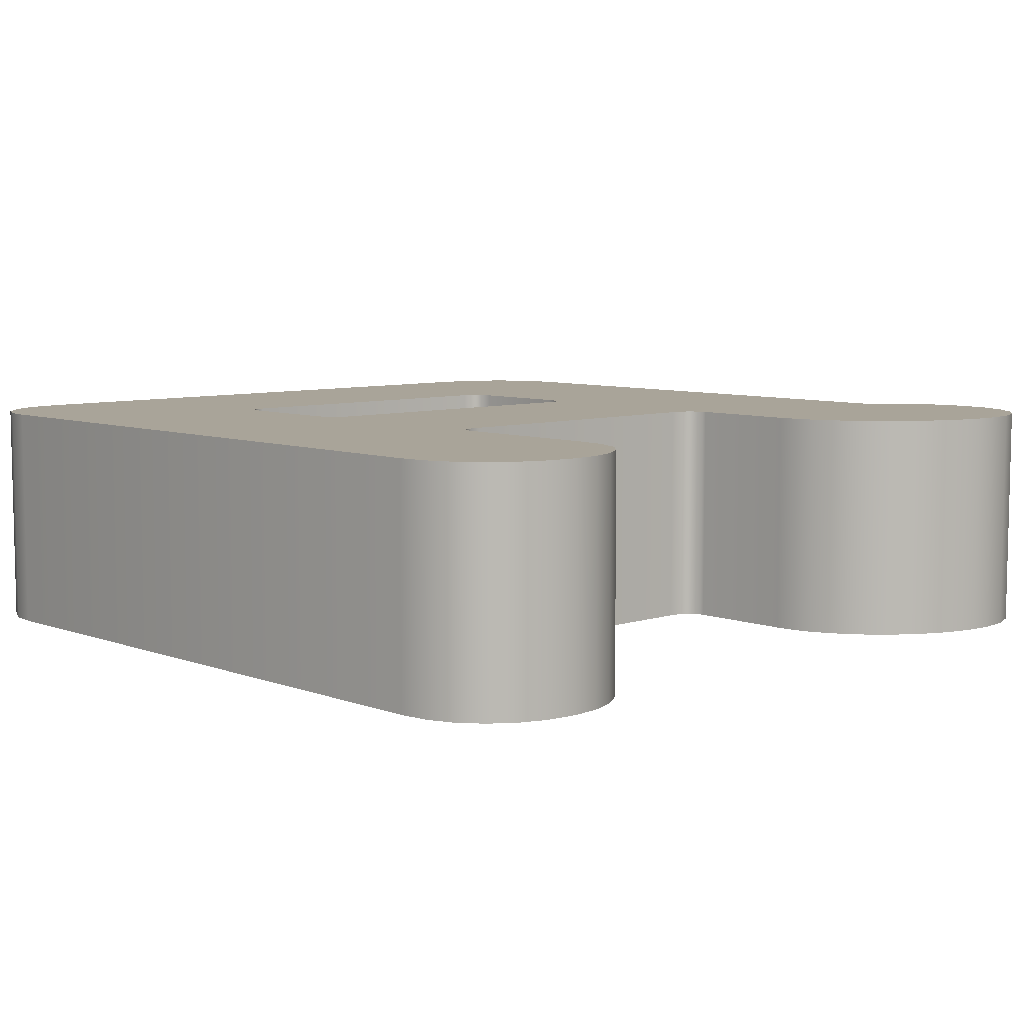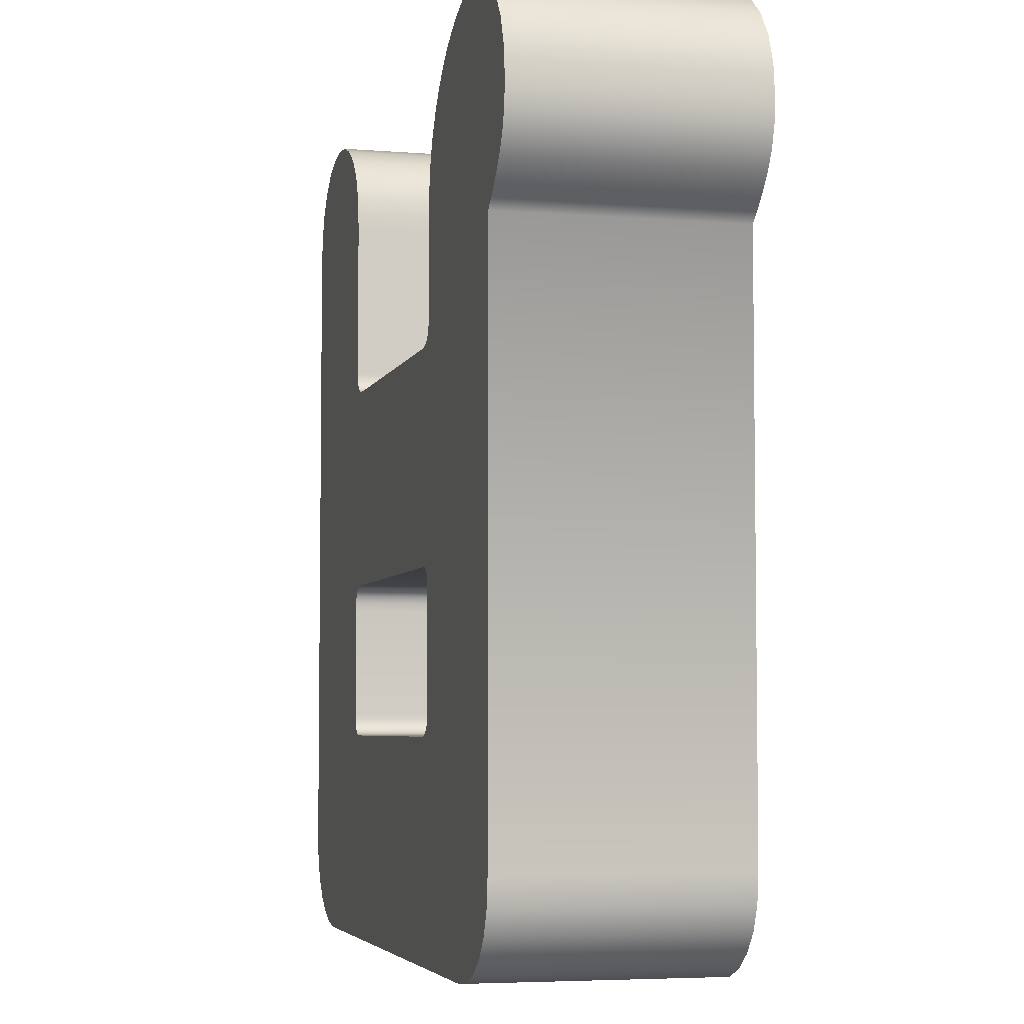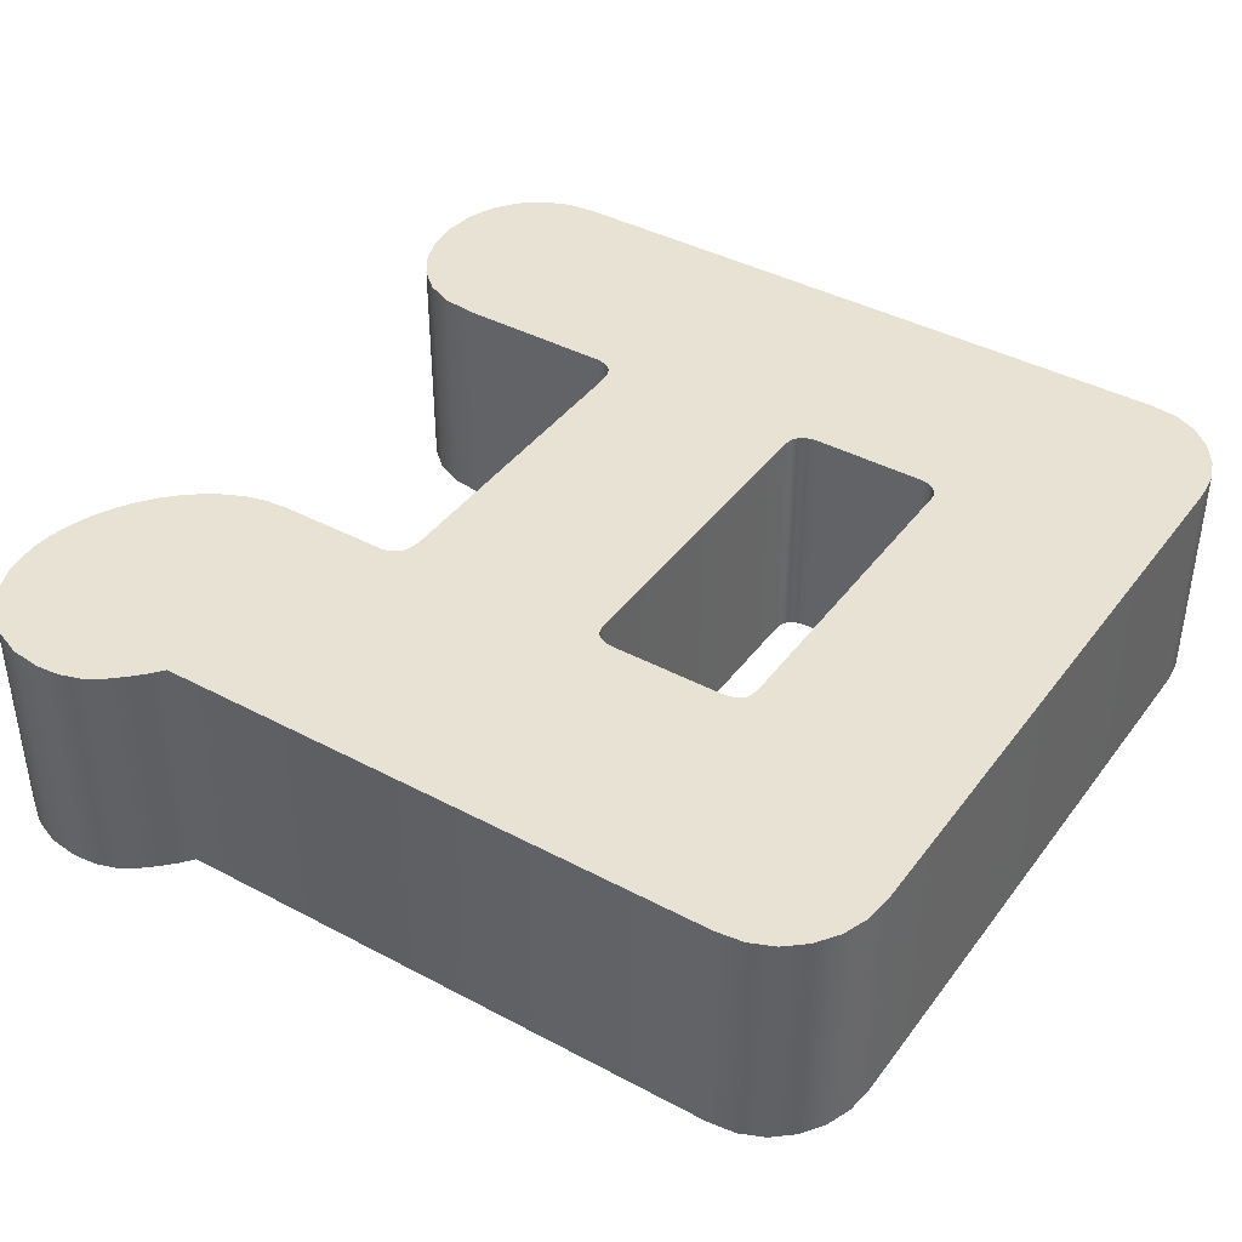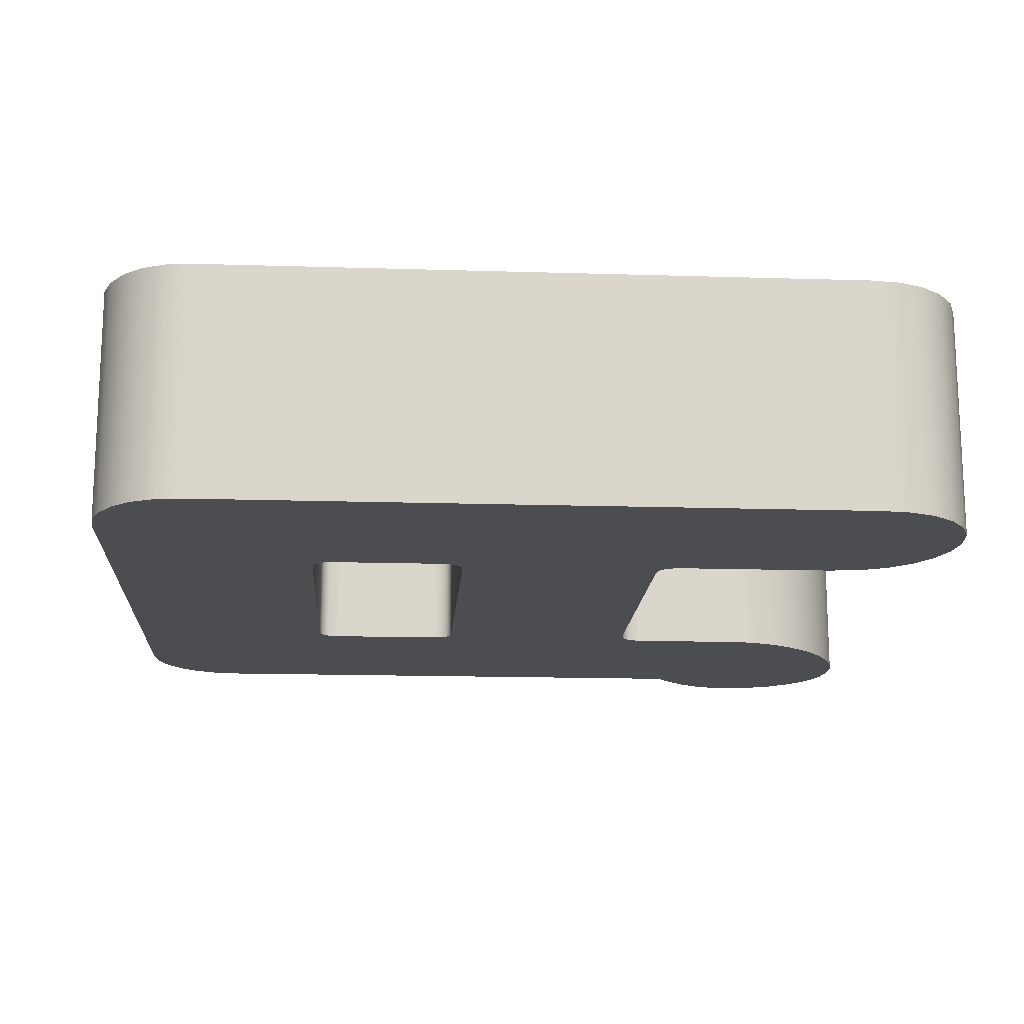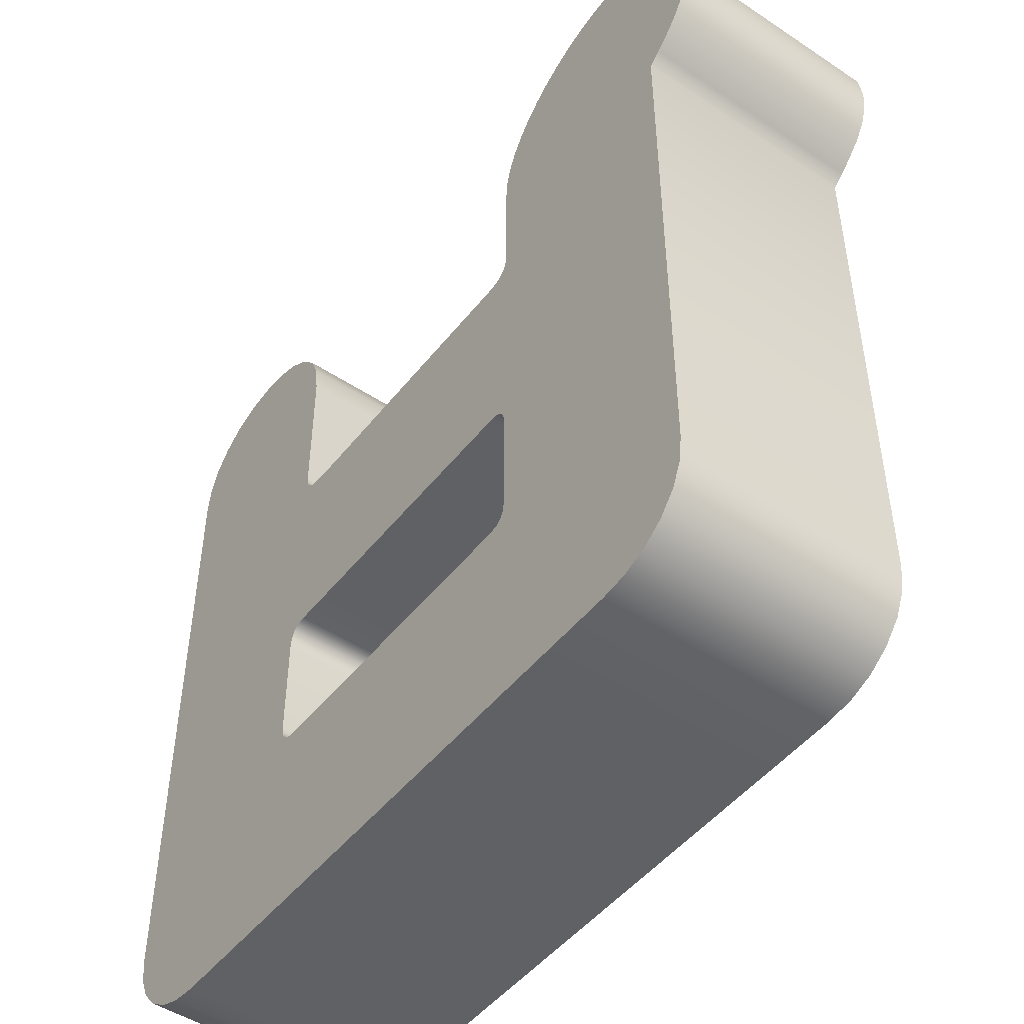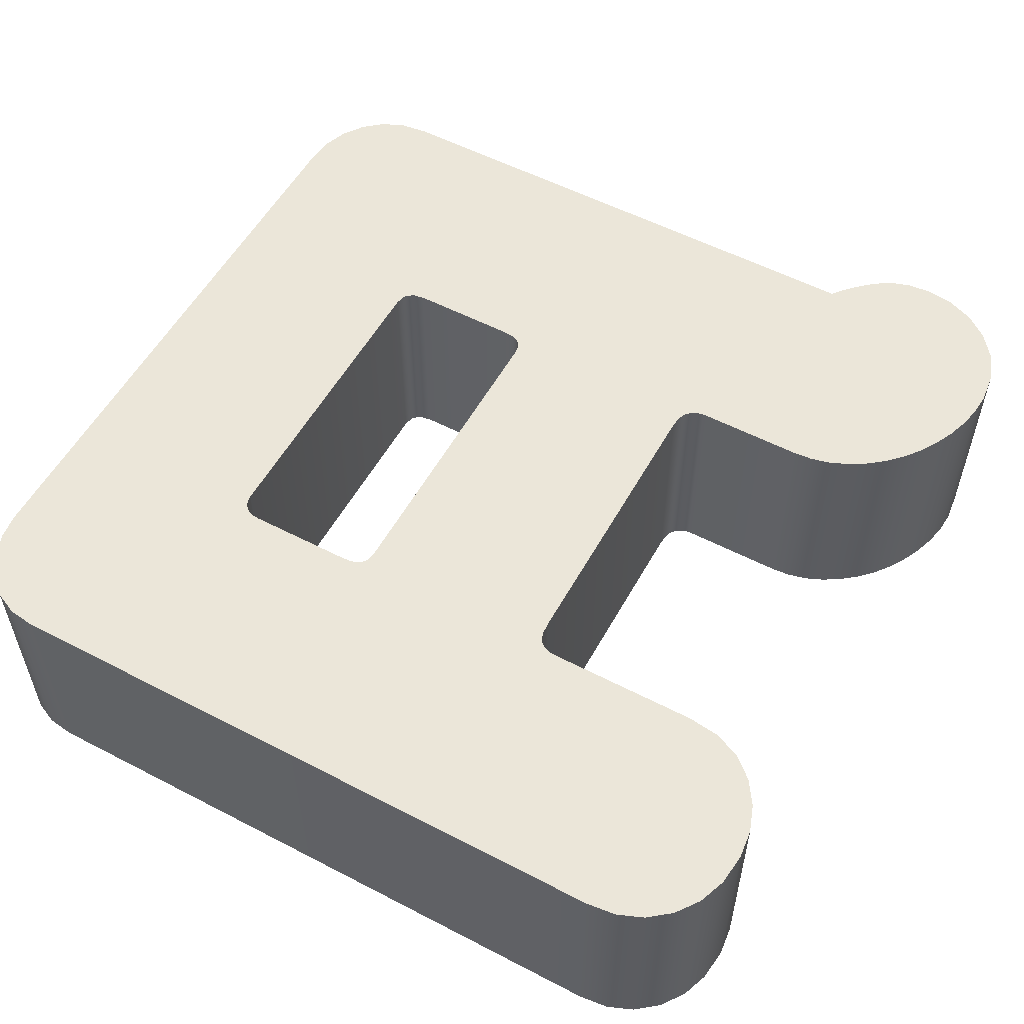
<metadata>
{"format":"obj","ext":"obj","renderer":"f3d","projection":"perspective","resolution":1024,"background":"white","views":[{"elev":7.3,"azim":136.9,"up":"+Z"},{"elev":-5.0,"azim":-104.2,"up":"+Y"},{"elev":40.8,"azim":-56.9,"up":"+Z"},{"elev":-15.8,"azim":86.3,"up":"+Z"},{"elev":-48.4,"azim":-126.5,"up":"+Y"},{"elev":55.2,"azim":118.7,"up":"+Z"}]}
</metadata>
<code>
v  -0.00514 0.005123 0.2531
v  -0.0046 -0.002803 0.2531
v  -0.004342 -0.002777 0.2531
v  -0.004792 -0.002879 0.2531
v  -0.005119 0.004995 0.2531
v  -0.005056 0.004834 0.2531
v  -0.004951 0.00464 0.2531
v  -0.004773 0.004465 0.2531
v  0.006591 -0.002777 0.2531
v  0.006785 -0.002798 0.2531
v  0.006956 -0.00286 0.2531
v  -0.00449 0.00436 0.2531
v  -0.004103 0.004325 0.2531
v  0.006192 0.004325 0.2531
v  0.007104 -0.002963 0.2531
v  0.007218 -0.003122 0.2531
v  0.007286 -0.003353 0.2531
v  0.006623 0.00436 0.2531
v  0.00692 0.004463 0.2531
v  0.007309 -0.003655 0.2531
v  0.007084 0.004636 0.2531
v  0.007229 0.005123 0.2531
v  0.007363 0.01168 0.2531
v  0.007229 0.01055 0.2531
v  0.007763 0.01262 0.2531
v  0.008431 0.01338 0.2531
v  0.009275 0.01393 0.2531
v  0.01122 0.01438 0.2531
v  0.0102 0.01427 0.2531
v  0.01329 0.01391 0.2531
v  0.01233 0.01426 0.2531
v  0.01472 0.01255 0.2531
v  0.0141 0.01332 0.2531
v  0.01521 0.01063 0.2531
v  0.01509 0.01166 0.2531
v  0.01509 -0.01304 0.2531
v  0.01521 -0.01211 0.2531
v  0.01412 -0.01453 0.2531
v  0.01472 -0.01385 0.2531
v  0.01252 -0.01536 0.2531
v  0.01336 -0.01505 0.2531
v  -0.009609 -0.01547 0.2531
v  0.01162 -0.01547 0.2531
v  -0.01141 -0.01505 0.2531
v  -0.01056 -0.01536 0.2531
v  -0.01274 -0.01385 0.2531
v  -0.01216 -0.01453 0.2531
v  -0.0132 -0.01211 0.2531
v  -0.01308 -0.01304 0.2531
v  -0.0132 0.007025 0.2531
v  -0.01407 0.007805 0.2531
v  -0.01363 0.007376 0.2531
v  -0.01452 0.008313 0.2531
v  -0.01512 0.0096 0.2531
v  -0.01489 0.008908 0.2531
v  -0.01507 0.01143 0.2531
v  -0.01519 0.01039 0.2531
v  -0.01406 0.0132 0.2531
v  -0.01469 0.01236 0.2531
v  -0.01225 0.01425 0.2531
v  -0.01323 0.01386 0.2531
v  -0.01038 0.01433 0.2531
v  -0.01113 0.01438 0.2531
v  -0.008909 0.01392 0.2531
v  -0.009642 0.01418 0.2531
v  -0.00757 0.01319 0.2531
v  -0.00821 0.01359 0.2531
v  -0.006474 0.01222 0.2531
v  -0.00699 0.01273 0.2531
v  -0.005652 0.01102 0.2531
v  -0.006028 0.01165 0.2531
v  -0.005197 0.00967 0.2531
v  -0.005368 0.01036 0.2531
v  -0.00514 0.008954 0.2531
v  -0.004919 -0.003007 0.2531
v  0.007164 0.004828 0.2531
v  0.007213 0.00499 0.2531
v  0.007309 -0.007405 0.2531
v  0.007287 -0.007637 0.2531
v  0.007223 -0.007833 0.2531
v  -0.004997 -0.003181 0.2531
v  0.007117 -0.007992 0.2531
v  0.006973 -0.00811 0.2531
v  0.006798 -0.00818 0.2531
v  0.006591 -0.008203 0.2531
v  -0.004342 -0.008203 0.2531
v  -0.004741 -0.008115 0.2531
v  -0.00498 -0.007849 0.2531
v  -0.00506 -0.007405 0.2531
v  -0.005044 -0.003397 0.2531
v  -0.00506 -0.003655 0.2531
v  -0.004342 -0.002777 0.245
v  -0.0046 -0.002803 0.245
v  -0.00514 0.005123 0.245
v  -0.004792 -0.002879 0.245
v  -0.005119 0.004995 0.245
v  -0.005056 0.004834 0.245
v  -0.004951 0.00464 0.245
v  -0.004773 0.004465 0.245
v  0.006591 -0.002777 0.245
v  0.006785 -0.002798 0.245
v  0.006956 -0.00286 0.245
v  -0.00449 0.00436 0.245
v  -0.004103 0.004325 0.245
v  0.006192 0.004325 0.245
v  0.007104 -0.002963 0.245
v  0.007218 -0.003122 0.245
v  0.007286 -0.003353 0.245
v  0.006623 0.00436 0.245
v  0.00692 0.004463 0.245
v  0.007309 -0.003655 0.245
v  0.007084 0.004636 0.245
v  0.007229 0.01055 0.245
v  0.007363 0.01168 0.245
v  0.007229 0.005123 0.245
v  0.007763 0.01262 0.245
v  0.008431 0.01338 0.245
v  0.009275 0.01393 0.245
v  0.0102 0.01427 0.245
v  0.01122 0.01438 0.245
v  0.01233 0.01426 0.245
v  0.01329 0.01391 0.245
v  0.0141 0.01332 0.245
v  0.01472 0.01255 0.245
v  0.01509 0.01166 0.245
v  0.01521 0.01063 0.245
v  0.01521 -0.01211 0.245
v  0.01509 -0.01304 0.245
v  0.01472 -0.01385 0.245
v  0.01412 -0.01453 0.245
v  0.01336 -0.01505 0.245
v  0.01252 -0.01536 0.245
v  0.01162 -0.01547 0.245
v  -0.009609 -0.01547 0.245
v  -0.01056 -0.01536 0.245
v  -0.01141 -0.01505 0.245
v  -0.01216 -0.01453 0.245
v  -0.01274 -0.01385 0.245
v  -0.01308 -0.01304 0.245
v  -0.0132 -0.01211 0.245
v  -0.01363 0.007376 0.245
v  -0.01407 0.007805 0.245
v  -0.0132 0.007025 0.245
v  -0.01452 0.008313 0.245
v  -0.01489 0.008908 0.245
v  -0.01512 0.0096 0.245
v  -0.01519 0.01039 0.245
v  -0.01507 0.01143 0.245
v  -0.01469 0.01236 0.245
v  -0.01406 0.0132 0.245
v  -0.01323 0.01386 0.245
v  -0.01225 0.01425 0.245
v  -0.01113 0.01438 0.245
v  -0.01038 0.01433 0.245
v  -0.009642 0.01418 0.245
v  -0.008909 0.01392 0.245
v  -0.00821 0.01359 0.245
v  -0.00757 0.01319 0.245
v  -0.00699 0.01273 0.245
v  -0.006474 0.01222 0.245
v  -0.006028 0.01165 0.245
v  -0.005652 0.01102 0.245
v  -0.005368 0.01036 0.245
v  -0.005197 0.00967 0.245
v  -0.00514 0.008954 0.245
v  -0.004919 -0.003007 0.245
v  0.007164 0.004828 0.245
v  0.007213 0.00499 0.245
v  0.007309 -0.007405 0.245
v  0.007287 -0.007637 0.245
v  0.007223 -0.007833 0.245
v  -0.004997 -0.003181 0.245
v  0.007117 -0.007992 0.245
v  0.006973 -0.00811 0.245
v  0.006798 -0.00818 0.245
v  0.006591 -0.008203 0.245
v  -0.004342 -0.008203 0.245
v  -0.004741 -0.008115 0.245
v  -0.00498 -0.007849 0.245
v  -0.00506 -0.007405 0.245
v  -0.005044 -0.003397 0.245
v  -0.00506 -0.003655 0.245
g mesh_id499
f 1 2 3
f 1 4 2
f 3 5 1
f 3 6 5
f 3 7 6
f 3 8 7
f 9 8 3
f 10 8 9
f 11 8 10
f 11 12 8
f 11 13 12
f 11 14 13
f 15 14 11
f 16 14 15
f 17 14 16
f 17 18 14
f 17 19 18
f 20 19 17
f 20 21 19
f 22 23 24
f 22 25 23
f 22 26 25
f 22 27 26
f 27 28 29
f 28 30 31
f 30 32 33
f 32 34 35
f 34 36 37
f 36 38 39
f 38 40 41
f 40 42 43
f 42 44 45
f 44 46 47
f 46 48 49
f 50 51 52
f 50 53 51
f 53 54 55
f 54 56 57
f 56 58 59
f 58 60 61
f 60 62 63
f 62 64 65
f 64 66 67
f 66 68 69
f 68 70 71
f 70 72 73
f 72 1 74
f 1 75 4
f 20 76 21
f 20 77 76
f 20 22 77
f 20 27 22
f 78 27 20
f 79 27 78
f 79 28 27
f 79 30 28
f 79 32 30
f 80 32 79
f 80 34 32
f 80 36 34
f 80 38 36
f 38 42 40
f 42 46 44
f 46 50 48
f 50 54 53
f 54 58 56
f 58 62 60
f 62 66 64
f 66 70 68
f 70 1 72
f 1 81 75
f 82 38 80
f 83 38 82
f 84 38 83
f 85 38 84
f 86 38 85
f 87 38 86
f 38 46 42
f 50 58 54
f 50 62 58
f 62 70 66
f 70 81 1
f 87 46 38
f 88 46 87
f 89 46 88
f 89 50 46
f 50 70 62
f 70 90 81
f 91 50 89
f 91 70 50
f 91 90 70
f 92 93 94
f 93 95 94
f 94 96 92
f 96 97 92
f 97 98 92
f 98 99 92
f 92 99 100
f 100 99 101
f 101 99 102
f 99 103 102
f 103 104 102
f 104 105 102
f 102 105 106
f 106 105 107
f 107 105 108
f 105 109 108
f 109 110 108
f 108 110 111
f 110 112 111
f 113 114 115
f 114 116 115
f 116 117 115
f 117 118 115
f 119 120 118
f 121 122 120
f 123 124 122
f 125 126 124
f 127 128 126
f 129 130 128
f 131 132 130
f 133 134 132
f 135 136 134
f 137 138 136
f 139 140 138
f 141 142 143
f 142 144 143
f 145 146 144
f 147 148 146
f 149 150 148
f 151 152 150
f 153 154 152
f 155 156 154
f 157 158 156
f 159 160 158
f 161 162 160
f 163 164 162
f 165 94 164
f 95 166 94
f 112 167 111
f 167 168 111
f 168 115 111
f 115 118 111
f 111 118 169
f 169 118 170
f 118 120 170
f 120 122 170
f 122 124 170
f 170 124 171
f 124 126 171
f 126 128 171
f 128 130 171
f 132 134 130
f 136 138 134
f 140 143 138
f 144 146 143
f 148 150 146
f 152 154 150
f 156 158 154
f 160 162 158
f 164 94 162
f 166 172 94
f 171 130 173
f 173 130 174
f 174 130 175
f 175 130 176
f 176 130 177
f 177 130 178
f 134 138 130
f 146 150 143
f 150 154 143
f 158 162 154
f 94 172 162
f 130 138 178
f 178 138 179
f 179 138 180
f 138 143 180
f 154 162 143
f 172 181 162
f 180 143 182
f 143 162 182
f 162 181 182
f 1 96 94
f 1 5 96
f 5 97 96
f 5 6 97
f 6 98 97
f 6 7 98
f 7 99 98
f 7 8 99
f 8 103 99
f 8 12 103
f 12 104 103
f 12 13 104
f 13 105 104
f 13 14 105
f 14 109 105
f 14 18 109
f 18 110 109
f 18 19 110
f 19 112 110
f 19 21 112
f 21 167 112
f 21 76 167
f 76 168 167
f 76 77 168
f 77 115 168
f 77 22 115
f 22 113 115
f 22 24 113
f 24 114 113
f 24 23 114
f 23 116 114
f 23 25 116
f 25 117 116
f 25 26 117
f 26 118 117
f 26 27 118
f 27 119 118
f 27 29 119
f 29 120 119
f 29 28 120
f 28 121 120
f 28 31 121
f 31 122 121
f 31 30 122
f 30 123 122
f 30 33 123
f 33 124 123
f 33 32 124
f 32 125 124
f 32 35 125
f 35 126 125
f 35 34 126
f 34 127 126
f 34 37 127
f 37 128 127
f 37 36 128
f 36 129 128
f 36 39 129
f 39 130 129
f 39 38 130
f 38 131 130
f 38 41 131
f 41 132 131
f 41 40 132
f 40 133 132
f 40 43 133
f 43 134 133
f 43 42 134
f 42 135 134
f 42 45 135
f 45 136 135
f 45 44 136
f 44 137 136
f 44 47 137
f 47 138 137
f 47 46 138
f 46 139 138
f 46 49 139
f 49 140 139
f 49 48 140
f 48 143 140
f 48 50 143
f 50 141 143
f 50 52 141
f 52 142 141
f 52 51 142
f 51 144 142
f 51 53 144
f 53 145 144
f 53 55 145
f 55 146 145
f 55 54 146
f 54 147 146
f 54 57 147
f 57 148 147
f 57 56 148
f 56 149 148
f 56 59 149
f 59 150 149
f 59 58 150
f 58 151 150
f 58 61 151
f 61 152 151
f 61 60 152
f 60 153 152
f 60 63 153
f 63 154 153
f 63 62 154
f 62 155 154
f 62 65 155
f 65 156 155
f 65 64 156
f 64 157 156
f 64 67 157
f 67 158 157
f 67 66 158
f 66 159 158
f 66 69 159
f 69 160 159
f 69 68 160
f 68 161 160
f 68 71 161
f 71 162 161
f 71 70 162
f 70 163 162
f 70 73 163
f 73 164 163
f 73 72 164
f 72 165 164
f 72 74 165
f 74 94 165
f 74 1 94
f 78 111 169
f 78 20 111
f 20 108 111
f 20 17 108
f 17 107 108
f 17 16 107
f 16 106 107
f 16 15 106
f 15 102 106
f 15 11 102
f 11 101 102
f 11 10 101
f 10 100 101
f 10 9 100
f 9 92 100
f 9 3 92
f 3 93 92
f 3 2 93
f 2 95 93
f 2 4 95
f 4 166 95
f 4 75 166
f 75 172 166
f 75 81 172
f 81 181 172
f 81 90 181
f 90 182 181
f 90 91 182
f 91 180 182
f 91 89 180
f 89 179 180
f 89 88 179
f 88 178 179
f 88 87 178
f 87 177 178
f 87 86 177
f 86 176 177
f 86 85 176
f 85 175 176
f 85 84 175
f 84 174 175
f 84 83 174
f 83 173 174
f 83 82 173
f 82 171 173
f 82 80 171
f 80 170 171
f 80 79 170
f 79 169 170
f 79 78 169

</code>
